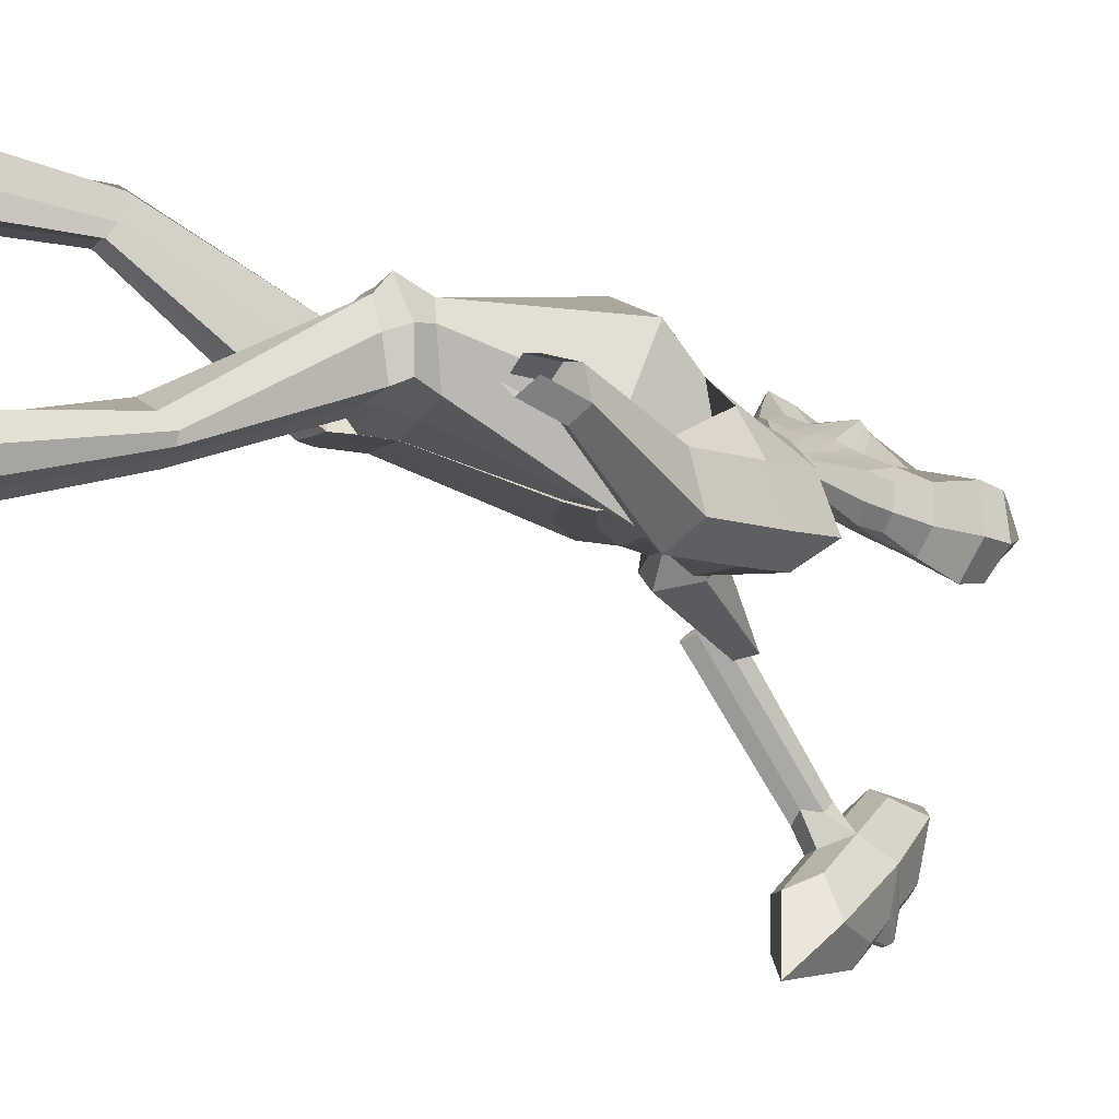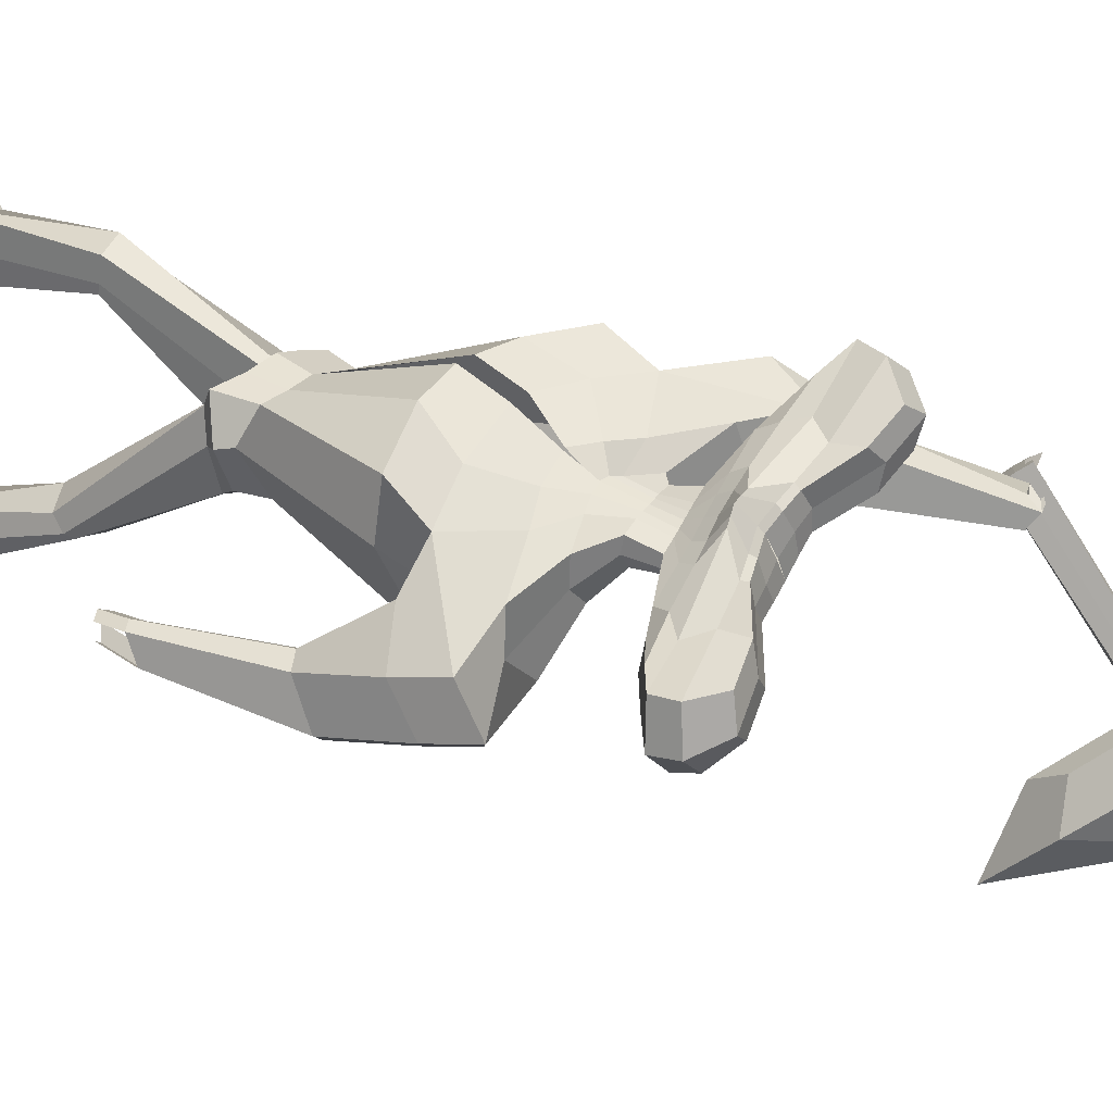
<metadata>
{"format":"obj","ext":"obj","renderer":"f3d","projection":"perspective","resolution":1024,"background":"white","views":[{"elev":-20.7,"azim":58.7,"up":"+Z"},{"elev":23.3,"azim":124.3,"up":"+Z"}]}
</metadata>
<code>
o Cube
v -0.36 0.3677 0.01488
v -0.3807 0.4029 0.04458
v -0.3761 0.5505 -0.2133
v -0.392 0.5777 -0.1903
v -0.4054 0.3401 0.0009413
v -0.426 0.3754 0.03064
v -0.418 0.525 -0.2262
v -0.434 0.5522 -0.2033
v -0.3731 0.6017 -0.236
v -0.4393 0.5614 -0.2564
v -0.3508 0.6536 -0.2758
v -0.4665 0.5833 -0.3113
v -0.3766 0.6545 -0.3472
v -0.3956 0.687 -0.3198
v -0.4267 0.624 -0.3626
v -0.4457 0.6565 -0.3352
v -0.4038 0.6767 -0.3719
v -0.4093 0.6861 -0.364
v -0.4159 0.6694 -0.3756
v -0.4214 0.6788 -0.3677
v -0.4139 0.5571 -0.1807
v -0.4034 0.3892 0.03761
v -0.3827 0.3539 0.007909
v -0.3947 0.5242 -0.2083
v -0.4228 0.6039 -0.2132
v -0.3888 0.5459 -0.2621
v -0.4234 0.6864 -0.3392
v -0.4004 0.6472 -0.3722
v -0.4154 0.6824 -0.3658
v -0.4099 0.673 -0.3737
v -0.3702 0.3846 0.03069
v -0.384 0.564 -0.2016
v -0.4157 0.357 0.01669
v -0.4261 0.5384 -0.2146
v -0.386 0.6711 -0.3339
v -0.4363 0.6406 -0.3494
v -0.4066 0.6818 -0.3684
v -0.4187 0.6745 -0.3722
v -0.4127 0.6782 -0.3703
v -0.393 0.3708 0.02369
v -0.3162 0.5046 -0.3178
v -0.43 0.6987 -0.1543
v -0.3824 0.4644 -0.3381
v -0.4962 0.6585 -0.1747
v -0.2852 0.5127 -0.3917
v -0.4413 0.7792 -0.1673
v -0.376 0.4575 -0.4196
v -0.5321 0.724 -0.1953
v -0.3431 0.5973 -0.3954
v -0.4291 0.7442 -0.2717
v -0.3931 0.5668 -0.4108
v -0.4792 0.7138 -0.2871
v -0.4826 0.7061 -0.1272
v -0.3289 0.4437 -0.3481
v -0.5362 0.8415 -0.1189
v -0.282 0.4077 -0.4841
v -0.4638 0.7554 -0.2811
v -0.36 0.5781 -0.4303
v -0.05998 0.2389 0.1814
v -0.0839 0.2389 0.1285
v -0.09667 0.3778 0.2022
v -0.1235 0.3778 0.138
v -0.1249 0.2986 0.256
v -0.1715 0.2986 0.1489
v -0.1233 0.3382 0.2444
v -0.1644 0.3382 0.149
v -0.08984 0.2648 0.2163
v -0.1251 0.2648 0.137
v -0.051 0.2264 0.1029
v -0.02398 0.2264 0.1621
v -0.06555 0.3652 0.1022
v -0.03843 0.3651 0.1668
v -0.07713 0.2874 0.09549
v -0.05877 0.2812 0.1787
v -0.06632 0.3192 0.09283
v -0.03574 0.3162 0.1624
v -0.02905 0.2569 0.1771
v -0.0647 0.2569 0.09803
v 0.001493 0.2263 0.06355
v 0.02927 0.2263 0.1274
v 0.001494 0.3195 0.06684
v 0.02928 0.3195 0.1271
v -0.0159 0.2796 0.05489
v 0.07765 0.2794 0.1365
v -0.009516 0.3095 0.05614
v 0.02651 0.3095 0.1337
v 0.03046 0.2529 0.1416
v -0.007796 0.2529 0.05852
v -0.08917 0.2328 0.1654
v -0.1318 0.3877 0.1812
v 0.06395 0.3127 0.05552
v -0.172 0.2993 0.2228
v -0.1682 0.3435 0.2138
v -0.1288 0.2616 0.1892
v -0.06707 0.3735 0.1409
v -0.0506 0.2189 0.1408
v 0.007374 0.3227 0.09879
v 0.06372 0.1456 0.03748
v 0.07011 0.1456 0.08361
v 0.02329 0.1476 0.04858
v 0.0315 0.1477 0.09465
v 0.04059 0.1446 0.0429
v 0.04912 0.1443 0.08911
v 0.02331 0.1447 0.07161
v 0.05442 0.1957 0.09233
v 0.06199 0.1956 0.04238
v 0.03277 0.1956 0.1054
v 0.02012 0.1913 0.08845
v 0.01685 0.1957 0.06568
v 0.03929 0.1957 0.05308
v 0.07612 0.1956 0.07744
v 0.06778 0.0811 0.01964
v 0.07887 0.08002 0.09889
v 0.02323 0.1442 0.02731
v 0.02921 0.1411 0.1074
v 0.0447 0.0995 0.02368
v 0.0553 0.1001 0.1031
v 0.01644 0.1498 0.06778
v 0.05288 -0.03282 0.1759
v 0.03151 -0.06275 -0.03934
v 0.05998 0.03364 -0.009479
v 0.0754 0.03364 0.1299
v -0.05233 0.1915 0.009854
v -0.04297 0.1891 0.1568
v 0.002976 0.1088 0.0003337
v 0.01843 0.1077 0.1397
v -0.07058 0.1978 0.08547
v -0.1305 0.226 0.04069
v -0.1165 0.2401 0.161
v -0.09844 0.05239 -0.01849
v -0.06654 0.06974 0.1879
v -0.1081 0.2482 0.1017
v -0.06653 0.1254 0.07968
v 0.05953 -0.3447 -0.02027
v 0.05966 -0.3446 0.1351
v 0.05814 -0.3615 0.05504
v -0.02149 -0.3427 -0.007035
v -0.02142 -0.3372 0.117
v -0.04889 -0.3634 0.0462
v 0.04982 -0.1112 0.2056
v -0.0831 -0.01991 0.224
v 0.04003 -0.1143 -0.04161
v -0.1088 -0.006114 -0.01955
v -0.1029 -0.08668 0.07495
v -0.1809 0.1751 0.04607
v -0.1651 0.2399 0.1359
v -0.1583 0.1329 0.003893
v -0.1479 0.1714 0.2023
v -0.1551 0.2257 0.08778
v -0.1227 0.1283 0.08979
v -0.2758 0.1918 0.02989
v -0.2484 0.196 -0.004662
v -0.2708 0.2747 0.08412
v -0.2389 0.3029 0.06705
v -0.2132 0.2567 0.01098
v -0.2837 0.2059 0.08431
v -0.3681 0.3895 -0.01141
v -0.3518 0.3902 -0.03312
v -0.3745 0.4182 0.001247
v -0.3558 0.4302 -0.006099
v -0.3323 0.4203 -0.02346
v -0.3736 0.4032 0.01947
v 0.219 0.2381 -0.005423
v 0.1944 0.2381 -0.06067
v 0.2589 0.3769 -0.01316
v 0.2296 0.3769 -0.08554
v 0.05481 0.2261 0.03036
v 0.08283 0.2261 0.09013
v 0.04879 0.3144 0.02258
v 0.08298 0.3064 0.09003
v 0.3084 0.2974 -0.01944
v 0.2593 0.2974 -0.1349
v 0.04501 0.2717 0.01359
v 0.1023 0.2777 0.1274
v 0.3006 0.3371 -0.02154
v 0.257 0.3371 -0.1255
v 0.04623 0.2998 0.01707
v 0.08833 0.2998 0.1004
v 0.08825 0.2489 0.1004
v 0.2604 0.2638 -0.01247
v 0.2237 0.2638 -0.09674
v 0.04891 0.2489 0.02022
v 0.1585 0.2258 -0.0411
v 0.186 0.2258 0.02003
v 0.1713 0.3645 -0.04958
v 0.2006 0.3645 0.02228
v 0.1685 0.2867 -0.07077
v 0.2193 0.2804 0.004916
v 0.1619 0.3185 -0.05996
v 0.1954 0.3156 0.01933
v 0.1998 0.2563 0.02657
v 0.1627 0.2563 -0.05755
v 0.1079 0.226 -0.002714
v 0.1336 0.2259 0.05428
v 0.1062 0.3192 -0.005311
v 0.1337 0.3192 0.05445
v 0.1065 0.2792 -0.02986
v 0.1195 0.2793 0.1039
v 0.1039 0.3091 -0.02276
v 0.1397 0.3091 0.05459
v 0.1432 0.2526 0.06069
v 0.1062 0.2526 -0.01828
v 0.2233 0.2318 -0.04523
v 0.2655 0.3866 -0.06303
v 0.06558 0.3127 0.05427
v 0.3111 0.298 -0.09152
v 0.3043 0.3422 -0.08989
v 0.2626 0.2605 -0.06998
v 0.2008 0.3729 -0.0227
v 0.1847 0.2182 -0.02081
v 0.1269 0.3223 0.02098
v 0.06343 0.1456 0.03754
v 0.06985 0.1456 0.08367
v 0.1139 0.1473 0.02158
v 0.124 0.1474 0.06532
v 0.08981 0.1459 0.0314
v 0.09761 0.1459 0.07605
v 0.1248 0.1429 0.0401
v 0.09606 0.1955 0.06369
v 0.06091 0.1956 0.04287
v 0.1173 0.1955 0.05094
v 0.1153 0.1913 0.03164
v 0.1049 0.1955 0.02002
v 0.08331 0.1956 0.03227
v 0.0751 0.1956 0.07817
v 0.06288 0.08301 0.02135
v 0.07561 0.08281 0.09944
v 0.1311 0.1009 -0.02785
v 0.1628 0.09994 0.04396
v 0.09555 0.08995 0.004145
v 0.1202 0.09031 0.07596
v 0.1569 0.09485 -0.003292
v 0.07588 -0.04199 0.1691
v 0.04049 -0.07192 -0.03968
v 0.05165 0.03341 -0.005636
v 0.07959 0.03336 0.1281
v 0.1836 0.06884 -0.1139
v 0.2451 0.06866 0.00487
v 0.113 0.05079 -0.05602
v 0.1721 0.05037 0.06453
v 0.233 0.05782 -0.07164
v 0.2648 0.05067 -0.17
v 0.3211 0.05051 -0.0611
v 0.1555 -0.05988 -0.1172
v 0.2346 -0.04073 0.06339
v 0.3144 0.08881 -0.1361
v 0.2012 0.004306 -0.04327
v 0.05959 -0.3446 -0.02015
v 0.05966 -0.3446 0.1351
v 0.05814 -0.3615 0.05504
v 0.1488 -0.3413 0.004095
v 0.1505 -0.3526 0.1231
v 0.1815 -0.3679 0.07469
v 0.0721 -0.1214 0.1995
v 0.2416 -0.1036 0.1212
v 0.04996 -0.1215 -0.04303
v 0.1667 -0.1015 -0.1075
v 0.2183 -0.1353 0.01548
v 0.2828 -0.02996 -0.1842
v 0.3392 -0.03013 -0.07528
v 0.2086 -0.04332 -0.1743
v 0.3003 -0.04359 0.002769
v 0.3325 0.008179 -0.1503
v 0.2367 -0.04052 -0.07583
v 0.2819 -0.1693 -0.1633
v 0.3052 -0.1487 -0.2005
v 0.3241 -0.1695 -0.08171
v 0.3615 -0.1488 -0.09163
v 0.3563 -0.1236 -0.1678
v 0.2752 -0.1688 -0.1048
v 0.3897 -0.3419 -0.1009
v 0.4029 -0.3302 -0.122
v 0.4136 -0.342 -0.05462
v 0.4348 -0.3303 -0.06024
v 0.4319 -0.316 -0.1034
v 0.3859 -0.3417 -0.06771
v 0.05898 -0.4006 -0.02407
v 0.05898 -0.3997 0.1515
v 0.05714 -0.3958 0.05445
v -0.03309 -0.4083 -0.008468
v -0.03309 -0.394 0.1291
v -0.05162 -0.3972 0.04915
v 0.05898 -0.3999 -0.02389
v 0.05898 -0.3999 0.1516
v 0.05714 -0.3958 0.05445
v 0.1671 -0.3866 0.01031
v 0.1671 -0.4168 0.1345
v 0.1856 -0.399 0.06668
v 0.03928 -0.4251 0.0549
v 0.04092 -0.4308 -0.02057
v -0.02203 -0.4378 -0.01061
v 0.04092 -0.429 0.1165
v -0.02203 -0.4271 0.1066
v -0.02931 -0.4258 0.0536
v 0.03944 -0.6984 0.1762
v 0.02996 -0.7088 0.1573
v -0.01074 -0.7076 0.1613
v 0.04109 -0.6901 0.2161
v -0.02186 -0.6928 0.2071
v -0.02916 -0.6984 0.1762
v 0.04012 -0.9143 0.1777
v 0.04176 -0.9249 0.1334
v -0.02119 -0.9236 0.1427
v 0.04176 -0.9111 0.2284
v -0.02119 -0.9124 0.2191
v -0.02855 -0.9116 0.1773
v 0.08272 -0.4275 0.05475
v 0.08436 -0.4284 -0.01943
v 0.1558 -0.4125 -0.003087
v 0.08436 -0.4316 0.1165
v 0.1558 -0.4358 0.1057
v 0.163 -0.4271 0.05747
v 0.08212 -0.6697 -0.1152
v 0.09412 -0.6587 -0.1336
v 0.1448 -0.6646 -0.1265
v 0.08376 -0.6975 -0.0871
v 0.1551 -0.6928 -0.09443
v 0.1625 -0.6694 -0.1148
v 0.08154 -0.8861 -0.1808
v 0.08318 -0.8878 -0.2237
v 0.1546 -0.8887 -0.2143
v 0.08318 -0.8964 -0.1302
v 0.1546 -0.8963 -0.1375
v 0.1619 -0.8882 -0.178
v 0.3903 -0.4074 -0.08232
v 0.4035 -0.3957 -0.1034
v 0.4325 -0.3815 -0.08491
v 0.4119 -0.391 -0.05508
v 0.4331 -0.3793 -0.06071
v 0.3841 -0.3907 -0.06817
v -0.4031 0.4107 0.01612
v -0.3895 0.4198 -0.002382
v -0.3657 0.4162 -0.02098
v -0.3962 0.3848 0.03949
v -0.3842 0.3843 0.007524
v -0.4111 0.3999 0.04735
v 0.03987 -0.9596 0.1848
v 0.04151 -0.9702 0.1404
v -0.02143 -0.9688 0.1497
v 0.02795 -0.9419 0.3348
v -0.007097 -0.9432 0.3255
v -0.02879 -0.9569 0.1844
v 0.08129 -0.9338 -0.1824
v 0.08293 -0.9334 -0.228
v 0.1543 -0.9343 -0.2187
v 0.09727 -0.9527 -0.03254
v 0.1408 -0.9518 -0.04189
v 0.1617 -0.9338 -0.1824
v 0.1618 -0.9102 -0.1801
v 0.1545 -0.9107 -0.2164
v 0.08306 -0.9098 -0.2258
v 0.08142 -0.9102 -0.1801
v 0.08306 -0.921 -0.1124
v 0.1545 -0.921 -0.1128
v -0.02131 -0.9462 0.1462
v 0.04164 -0.9476 0.1369
v -0.02867 -0.9343 0.1808
v -0.02131 -0.9312 0.2494
v 0.04164 -0.9311 0.2497
v 0.03999 -0.937 0.1812
v 0.08134 0.226 0.01385
v 0.108 0.226 0.07138
v 0.07707 0.3168 0.007827
v 0.1081 0.3128 0.07121
v 0.07549 0.2754 -0.008528
v 0.1109 0.2785 0.1156
v 0.07467 0.3044 -0.003441
v 0.1138 0.3044 0.0764
v 0.1157 0.2507 0.07945
v 0.07746 0.2507 0.0007764
v 0.09577 0.3175 0.03578
v 0.07742 0.1456 0.03474
v 0.08402 0.1456 0.08039
v 0.0722 0.1956 0.03768
v 0.08564 0.1956 0.0706
v 0.08251 0.08429 0.01583
v 0.0979 0.08474 0.09172
v 0.07714 0.03655 -0.02442
v 0.1283 0.03622 0.09994
v 0.1018 -0.07109 -0.06781
v 0.1645 -0.04648 0.1216
v 0.1042 -0.3437 -0.009842
v 0.1042 -0.3466 0.1288
v 0.1166 -0.1178 -0.05839
v 0.152 -0.1181 0.1798
v 0.1131 -0.396 -0.01055
v 0.1131 -0.4033 0.1425
v 0.1201 -0.4244 -0.013
v 0.1201 -0.4326 0.1114
v 0.1195 -0.6631 -0.1282
v 0.1195 -0.7033 -0.06748
v 0.1189 -0.8882 -0.219
v 0.1189 -0.8968 -0.1328
v 0.1186 -0.9338 -0.2234
v 0.1186 -0.9475 -0.08591
v 0.1215 -0.9338 -0.1824
v 0.1188 -0.921 -0.1126
v 0.1188 -0.9102 -0.2211
v 0.0281 0.2262 0.04698
v 0.05631 0.2262 0.1096
v 0.02524 0.317 0.04565
v 0.05674 0.313 0.1096
v 0.01457 0.2756 0.03473
v 0.08997 0.2786 0.132
v 0.01837 0.3046 0.03736
v 0.05795 0.3046 0.1182
v 0.05997 0.2509 0.1219
v 0.02057 0.2509 0.0396
v 0.03629 0.3177 0.07895
v 0.05009 0.1453 0.04028
v 0.0575 0.1451 0.08652
v 0.05066 0.1956 0.04758
v 0.0655 0.1956 0.08508
v 0.04906 0.0852 0.02286
v 0.06141 0.08535 0.1019
v 0.03044 0.0681 -0.004394
v 0.04545 0.06639 0.1351
v -0.0404 -0.01662 -0.02868
v -0.01198 0.009441 0.1822
v 0.02165 -0.3461 -0.01393
v 0.02172 -0.3438 0.126
v -0.03237 -0.08854 -0.03319
v -0.01548 -0.08905 0.2128
v 0.01295 -0.4025 -0.01544
v 0.01295 -0.3982 0.1413
v 0.009447 -0.4328 -0.0157
v 0.009447 -0.4284 0.1116
v 0.009612 -0.7067 0.1641
v 0.009612 -0.6858 0.2383
v 0.01029 -0.9242 0.138
v 0.01029 -0.9118 0.2237
v 0.01004 -0.9695 0.1451
v 0.01004 -0.9496 0.2817
v 0.00554 -0.9582 0.1846
v 0.01016 -0.9311 0.2496
v 0.01016 -0.9469 0.1416
f 40 22 6 33
f 31 2 22 40
f 1 31 40 23
f 23 40 33 5
f 96 70 59 89
f 95 90 61 72
f 76 72 61 65
f 93 90 62 66
f 78 69 60 68
f 75 73 64 66
f 94 92 64 68
f 77 74 63 67
f 71 75 66 62
f 92 93 66 64
f 74 76 65 63
f 70 77 67 59
f 89 94 68 60
f 73 78 68 64
f 83 88 78 73
f 80 87 77 70
f 84 86 76 74
f 81 85 75 71
f 87 84 74 77
f 85 83 73 75
f 88 79 69 78
f 86 82 72 76
f 97 95 72 82
f 105 107 101 103
f 413 105 103 411
f 406 402 82 86
f 408 399 79 88
f 405 403 83 85
f 407 404 84 87
f 401 405 85 81
f 404 406 86 84
f 400 407 87 80
f 403 408 88 83
f 107 108 104 101
f 81 71 95 97
f 59 67 94 89
f 63 65 93 92
f 67 63 92 94
f 109 110 102 100
f 65 61 90 93
f 71 62 90 95
f 69 96 89 60
f 100 102 116 114
f 410 98 112 414
f 108 109 100 104
f 412 106 98 410
f 399 167 106 412
f 96 69 109 108
f 69 79 110 109
f 70 96 108 107
f 400 80 105 413
f 80 70 107 105
f 414 112 121 416
f 117 115 124 126
f 411 103 117 415
f 103 101 115 117
f 416 121 120 418
f 126 124 129 131
f 417 126 131 419
f 114 116 125 123
f 415 117 126 417
f 129 132 149 146
f 423 141 138 421
f 132 128 145 149
f 123 125 130 128
f 250 248 283 285
f 420 134 277 424
f 144 143 137 139
f 422 142 134 420
f 141 144 139 138
f 131 133 144 141
f 418 120 142 422
f 133 130 143 144
f 419 131 141 423
f 145 147 151 152
f 149 145 152 155
f 128 130 147 145
f 130 133 150 147
f 133 131 148 150
f 131 129 146 148
f 154 155 161 160
f 153 154 160 159
f 150 148 153 156
f 147 150 156 151
f 148 146 154 153
f 146 149 155 154
f 162 159 160 161
f 157 162 161 158
f 155 152 158 161
f 152 151 157 158
f 156 153 159 162
f 151 156 162 157
f 210 203 163 184
f 209 186 165 204
f 190 175 165 186
f 207 176 166 204
f 192 181 164 183
f 189 176 172 187
f 208 181 172 206
f 191 180 171 188
f 185 166 176 189
f 206 172 176 207
f 188 171 175 190
f 184 163 180 191
f 203 164 181 208
f 187 172 181 192
f 197 187 192 202
f 194 184 191 201
f 198 188 190 200
f 195 185 189 199
f 201 191 188 198
f 199 189 187 197
f 202 192 183 193
f 200 190 186 196
f 211 196 186 209
f 219 217 215 221
f 375 373 217 219
f 368 200 196 364
f 370 202 193 361
f 367 199 197 365
f 369 201 198 366
f 363 195 199 367
f 366 198 200 368
f 362 194 201 369
f 365 197 202 370
f 221 215 218 222
f 195 211 209 185
f 163 203 208 180
f 171 206 207 175
f 180 208 206 171
f 223 214 216 224
f 175 207 204 165
f 185 209 204 166
f 183 164 203 210
f 214 228 230 216
f 372 376 226 212
f 222 218 214 223
f 374 372 212 220
f 361 374 220 167
f 210 222 223 183
f 183 223 224 193
f 184 221 222 210
f 362 375 219 194
f 194 219 221 184
f 376 378 235 226
f 231 240 238 229
f 373 377 231 217
f 217 231 229 215
f 378 380 234 235
f 240 245 243 238
f 379 381 245 240
f 228 237 239 230
f 377 379 240 231
f 243 260 263 246
f 385 383 252 255
f 246 263 259 242
f 237 242 244 239
f 136 135 278 279
f 251 253 288 286
f 258 253 251 257
f 384 382 248 256
f 255 252 253 258
f 245 255 258 247
f 380 384 256 234
f 247 258 257 244
f 381 385 255 245
f 259 266 265 261
f 263 269 266 259
f 242 259 261 244
f 244 261 264 247
f 247 264 262 245
f 245 262 260 243
f 268 274 275 269
f 267 273 274 268
f 264 270 267 262
f 261 265 270 264
f 262 267 268 260
f 260 268 269 263
f 274 273 276 271 272 275
f 269 275 272 266
f 266 272 271 265
f 270 276 273 267
f 265 271 276 270
f 424 277 290 426
f 282 280 291 294
f 286 288 312 309
f 288 287 311 312
f 249 250 285 284
f 138 139 282 281
f 421 138 281 425
f 382 251 286 386
f 253 252 287 288
f 139 137 280 282
f 383 249 284 387
f 134 136 279 277
f 289 292 298 295
f 426 290 296 428
f 279 278 292 289
f 425 281 293 427
f 277 279 289 290
f 281 282 294 293
f 299 300 306 305
f 296 295 301 302
f 427 293 299 429
f 290 289 295 296
f 293 294 300 299
f 294 291 297 300
f 352 351 344 343
f 358 357 342 341
f 300 297 303 306
f 428 296 302 430
f 295 298 304 301
f 429 299 305 431
f 309 312 318 315
f 312 311 317 318
f 386 286 309 388
f 284 285 307 310
f 387 284 310 389
f 285 283 308 307
f 391 316 322 393
f 316 313 319 322
f 388 309 315 390
f 310 307 313 316
f 389 310 316 391
f 307 308 314 313
f 350 349 348 345
f 436 356 338 432
f 313 314 320 319
f 318 317 323 324
f 315 318 324 321
f 390 315 321 392
f 272 275 327 326
f 271 272 326 325
f 273 276 330 328
f 273 274 329 328
f 161 160 332 333
f 160 159 331 332
f 157 162 336 334
f 158 157 334 335
f 434 433 341 342
f 432 434 342 339
f 396 348 347 395
f 394 345 348 396
f 435 358 341 433
f 353 352 343 346
f 357 355 339 342
f 398 350 345 394
f 356 360 337 338
f 349 354 347 348
f 397 353 346 395
f 360 359 340 337
f 393 322 353 397
f 324 323 354 349
f 392 321 350 398
f 322 319 352 353
f 321 324 349 350
f 319 320 351 352
f 301 304 359 360
f 302 301 360 356
f 306 303 355 357
f 431 305 358 435
f 430 302 356 436
f 305 306 357 358
f 320 392 398 351
f 323 393 397 354
f 354 397 395 347
f 351 398 394 344
f 344 394 396 343
f 343 396 395 346
f 314 390 392 320
f 311 389 391 317
f 308 388 390 314
f 317 391 393 323
f 287 387 389 311
f 283 386 388 308
f 252 383 387 287
f 248 382 386 283
f 233 254 385 381
f 244 257 384 380
f 257 251 382 384
f 254 249 383 385
f 227 236 379 377
f 236 233 381 379
f 239 244 380 378
f 213 227 377 373
f 230 239 378 376
f 168 225 375 362
f 193 224 374 361
f 224 216 372 374
f 216 230 376 372
f 173 365 370 182
f 168 362 369 179
f 174 366 368 178
f 169 363 367 177
f 179 369 366 174
f 177 367 365 173
f 182 370 361 167
f 178 368 364 170
f 225 213 373 375
f 303 430 436 355
f 304 431 435 359
f 359 435 433 340
f 338 337 434 432
f 337 340 433 434
f 355 436 432 339
f 298 429 431 304
f 297 428 430 303
f 292 427 429 298
f 278 425 427 292
f 291 426 428 297
f 135 421 425 278
f 280 424 426 291
f 119 419 423 140
f 130 418 422 143
f 143 422 420 137
f 137 420 424 280
f 140 423 421 135
f 113 415 417 122
f 122 417 419 119
f 125 416 418 130
f 99 411 415 113
f 116 414 416 125
f 168 400 413 111
f 79 399 412 110
f 110 412 410 102
f 102 410 414 116
f 173 182 408 403
f 168 179 407 400
f 174 178 406 404
f 169 177 405 401
f 179 174 404 407
f 177 173 403 405
f 182 167 399 408
f 178 170 402 406
f 111 413 411 99
f 21 4 9 25
f 11 9 41 45
f 24 7 10 26
f 34 8 10
f 32 3 9
f 11 14 50 46
f 10 12 47 43
f 27 14 18 29
f 11 13 35
f 28 13 49 58
f 12 16 36
f 39 30 19 38
f 35 13 17 37
f 28 15 19 30
f 36 16 20 38
f 13 28 30 17
f 37 17 30 39
f 15 28 58 51
f 16 27 29 20
f 27 16 52 57
f 9 26 54 41
f 3 24 26 9
f 14 27 57 50
f 8 21 25 10
f 18 37 39 29
f 15 36 38 19
f 14 35 37 18
f 29 39 38 20
f 12 36 15
f 11 35 14
f 4 32 9
f 7 34 10
f 54 43 47 56
f 55 46 50 57
f 53 42 46 55
f 56 47 51 58
f 45 56 58 49
f 44 53 55 48
f 48 55 57 52
f 41 54 56 45
f 16 12 48 52
f 25 9 42 53
f 12 10 44 48
f 13 11 45 49
f 26 10 43 54
f 9 11 46 42
f 12 15 51 47
f 10 25 53 44
f 33 6 8 34
f 22 21 8 6
f 24 23 5 7
f 3 1 23 24
f 2 4 21 22
f 5 33 34 7
f 1 3 32 31
f 31 32 4 2
f 409 97 82 402
f 401 81 97 409
f 104 100 114 118
f 118 114 123 127
f 115 118 127 124
f 101 104 118 115
f 127 123 128 132
f 124 127 132 129
f 371 364 196 211
f 363 371 211 195
f 218 232 228 214
f 232 241 237 228
f 229 238 241 232
f 215 229 232 218
f 241 246 242 237
f 238 243 246 241
f 169 205 371 363
f 205 170 364 371
f 169 401 409 91
f 91 409 402 170

</code>
